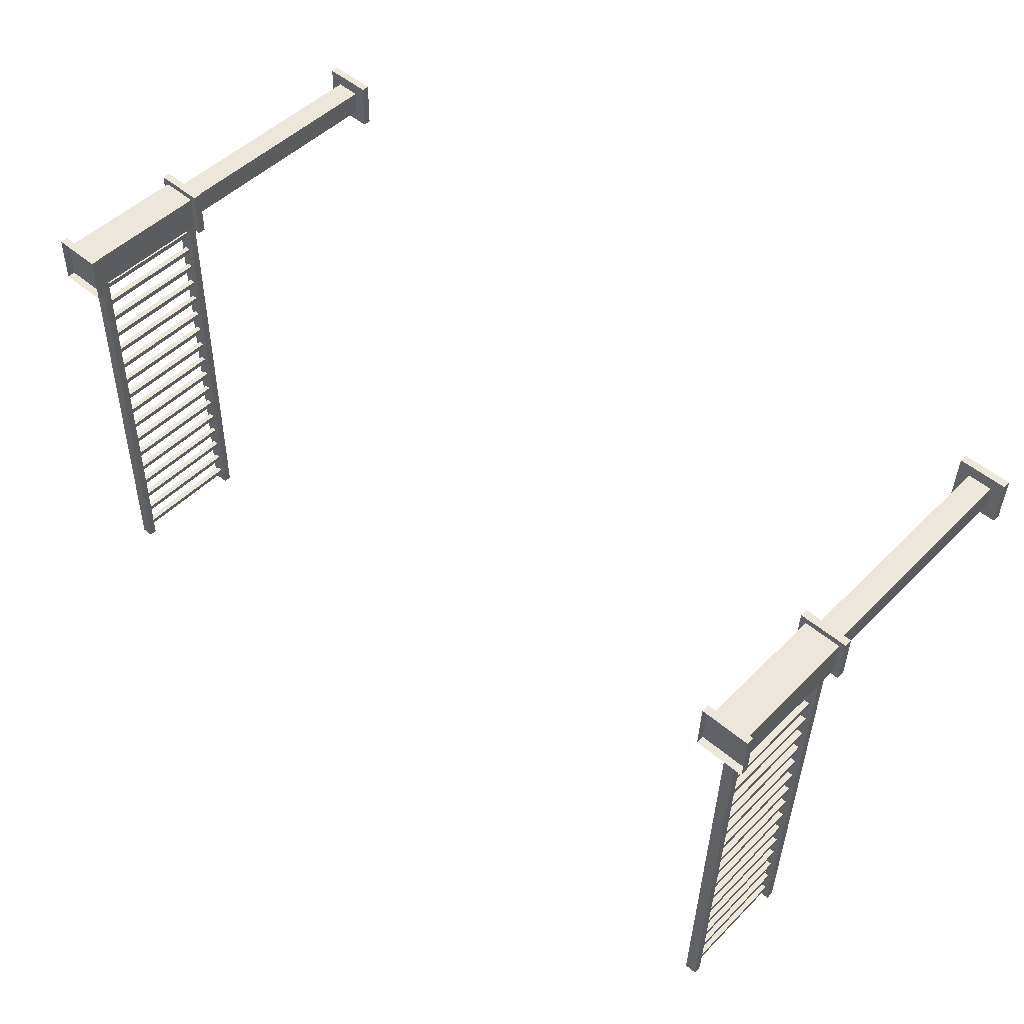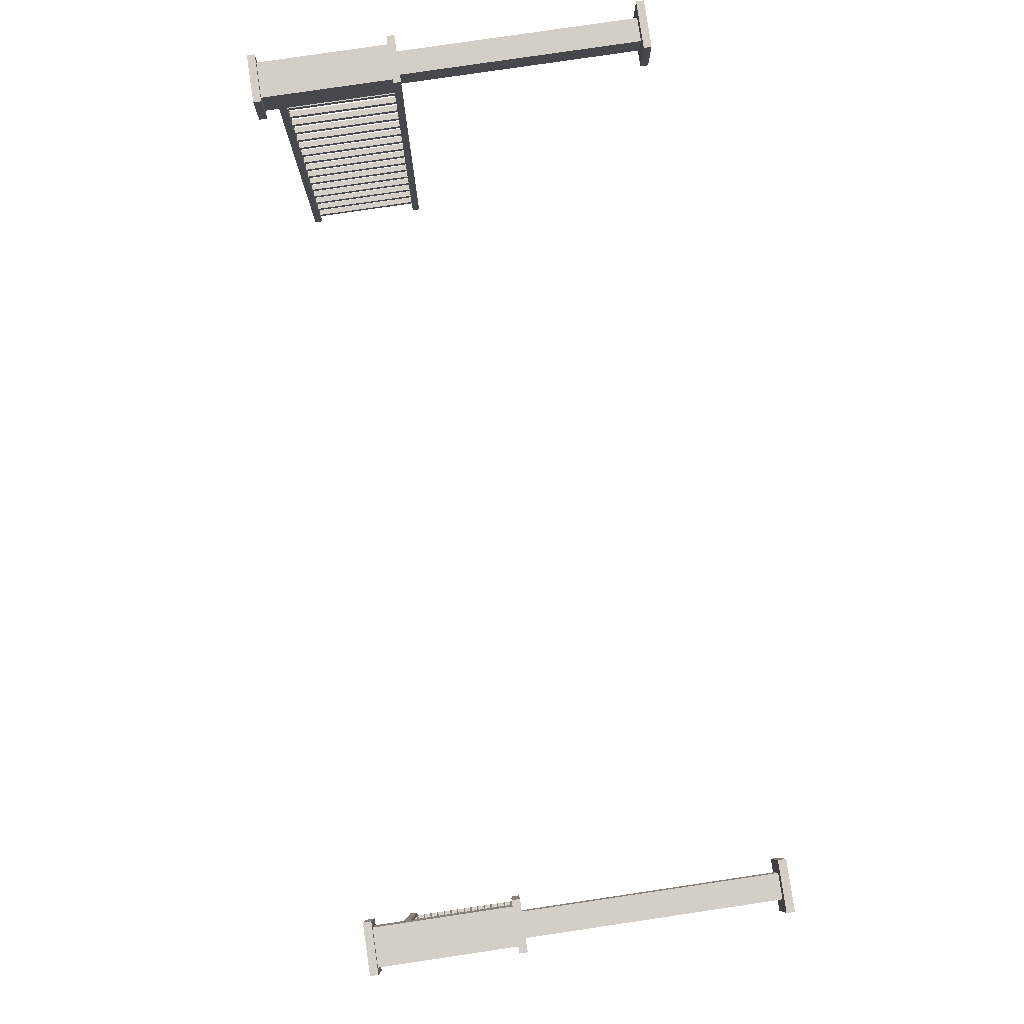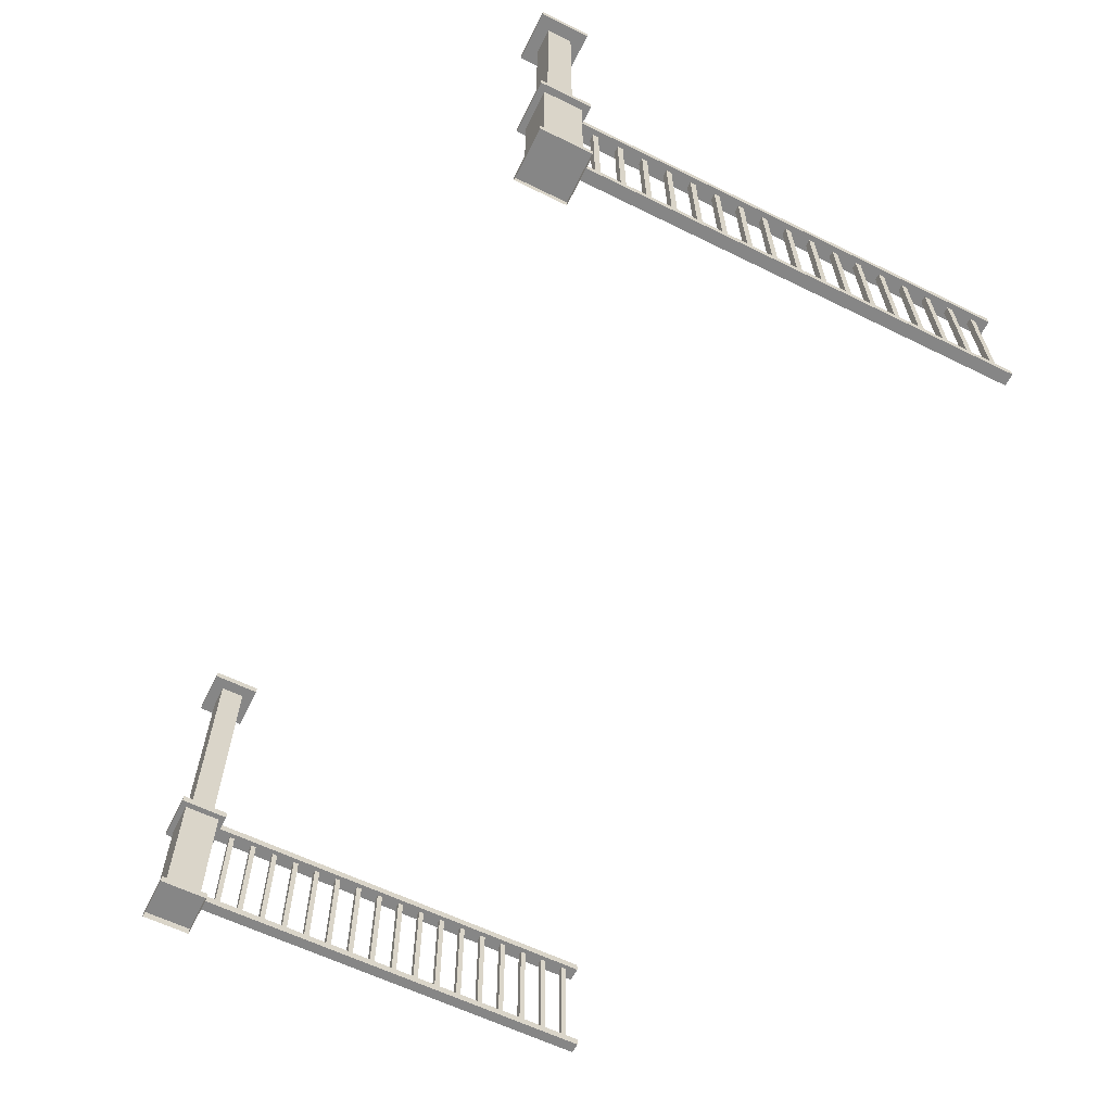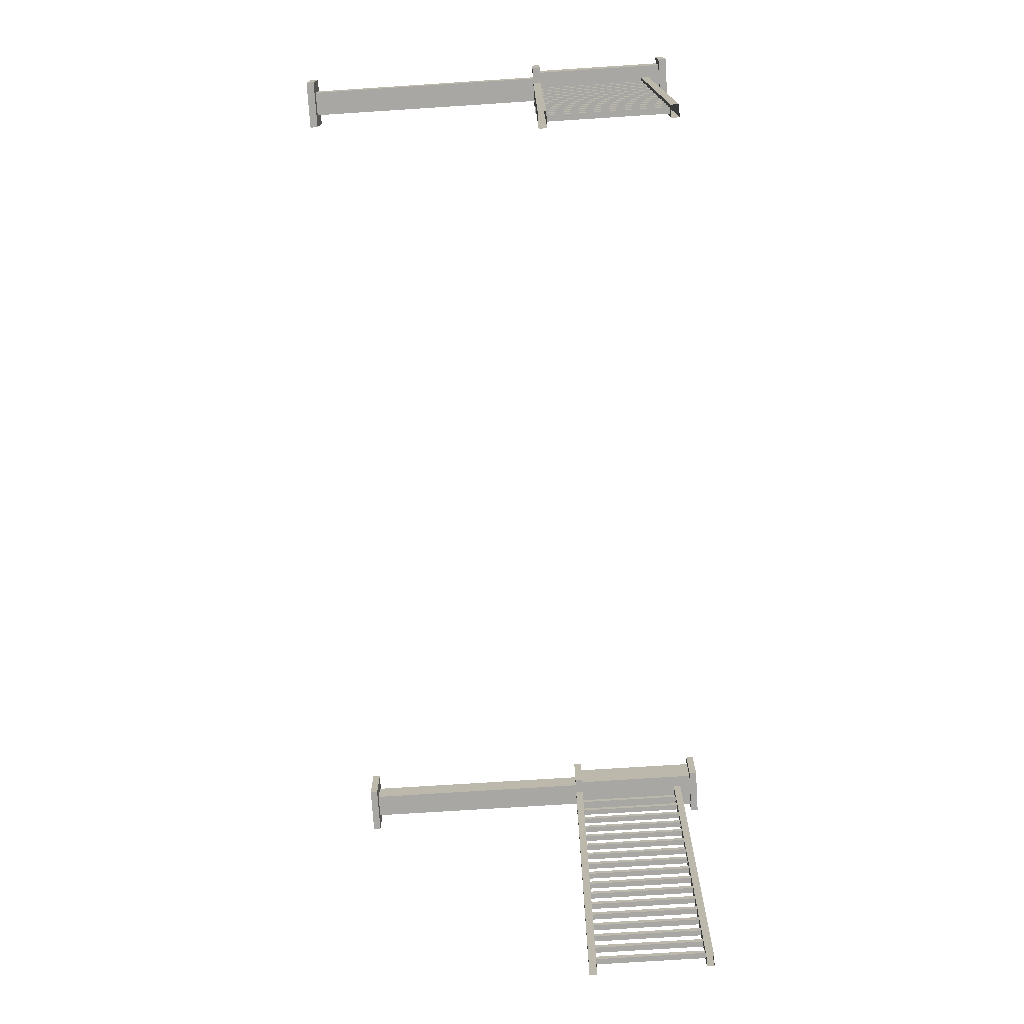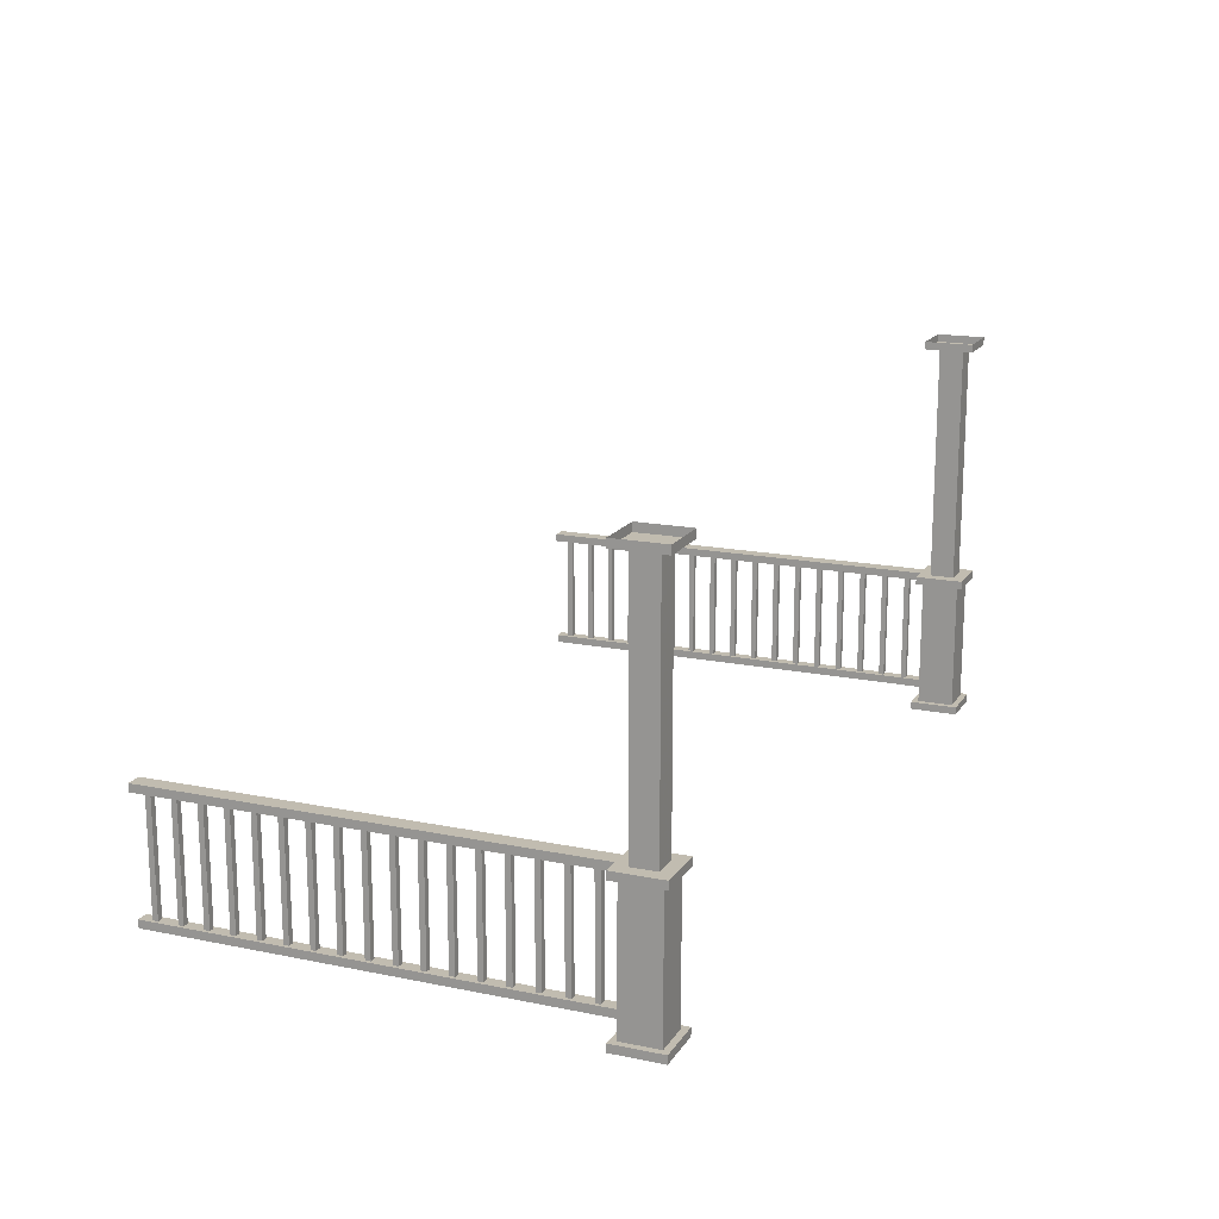
<metadata>
{"format":"obj","ext":"obj","renderer":"f3d","projection":"perspective","resolution":1024,"background":"white","views":[{"elev":49.3,"azim":42.4,"up":"+Z"},{"elev":80.0,"azim":81.6,"up":"+Z"},{"elev":-62.0,"azim":65.0,"up":"+Y"},{"elev":-73.0,"azim":-86.3,"up":"+Z"},{"elev":16.6,"azim":-66.0,"up":"+Y"}]}
</metadata>
<code>
o fh-porches-back-standard-x-railing
v 23.1 5.25 -156.9
v 22.89 5.25 -165.5
v 22.89 5.09 -165.5
v 23.1 5.09 -156.9
v 23.42 5.25 -156.9
v 23.21 5.25 -165.5
v 23.42 5.09 -156.9
v 23.21 5.09 -165.5
v 23 5.09 -165.2
v 23 2.808 -165.2
v 23.12 2.808 -165.2
v 23.12 5.09 -165.2
v 23.11 2.808 -165.3
v 23.11 5.09 -165.3
v 22.99 2.808 -165.3
v 22.99 5.09 -165.3
v 23.01 5.09 -164.8
v 23.01 2.808 -164.8
v 23.01 2.808 -164.7
v 23.01 5.09 -164.7
v 23.12 5.09 -164.8
v 23.12 2.808 -164.8
v 23.13 5.09 -164.7
v 23.13 2.808 -164.7
v 23.07 5.09 -162.2
v 23.07 2.808 -162.2
v 23.19 2.808 -162.2
v 23.19 5.09 -162.2
v 23.19 2.808 -162.3
v 23.19 5.09 -162.3
v 23.07 2.808 -162.3
v 23.07 5.09 -162.3
v 23.08 5.09 -161.8
v 23.08 2.808 -161.8
v 23.08 2.808 -161.7
v 23.08 5.09 -161.7
v 23.2 5.09 -161.8
v 23.2 2.808 -161.8
v 23.2 5.09 -161.7
v 23.2 2.808 -161.7
v 23.11 5.09 -160.7
v 23.11 2.808 -160.7
v 23.23 2.808 -160.7
v 23.23 5.09 -160.7
v 23.23 2.808 -160.8
v 23.23 5.09 -160.8
v 23.11 2.808 -160.8
v 23.11 5.09 -160.8
v 23.09 5.09 -161.3
v 23.09 2.808 -161.3
v 23.1 2.808 -161.2
v 23.1 5.09 -161.2
v 23.21 5.09 -161.3
v 23.21 2.808 -161.3
v 23.22 5.09 -161.2
v 23.22 2.808 -161.2
v 23.05 5.09 -163.2
v 23.05 2.808 -163.2
v 23.17 2.808 -163.2
v 23.17 5.09 -163.2
v 23.16 2.808 -163.3
v 23.16 5.09 -163.3
v 23.04 2.808 -163.3
v 23.04 5.09 -163.3
v 23.06 5.09 -162.8
v 23.06 2.808 -162.8
v 23.06 2.808 -162.7
v 23.06 5.09 -162.7
v 23.18 5.09 -162.8
v 23.18 2.808 -162.8
v 23.18 5.09 -162.7
v 23.18 2.808 -162.7
v 23.03 5.09 -163.7
v 23.03 2.808 -163.7
v 23.15 2.808 -163.7
v 23.15 5.09 -163.7
v 23.15 2.808 -163.8
v 23.15 5.09 -163.8
v 23.03 2.808 -163.8
v 23.03 5.09 -163.8
v 23.02 5.09 -164.3
v 23.02 2.808 -164.3
v 23.02 2.808 -164.2
v 23.02 5.09 -164.2
v 23.14 5.09 -164.3
v 23.14 2.808 -164.3
v 23.14 5.09 -164.2
v 23.14 2.808 -164.2
v 23.17 5.09 -158.2
v 23.17 2.808 -158.2
v 23.29 2.808 -158.2
v 23.29 5.09 -158.2
v 23.29 2.808 -158.3
v 23.29 5.09 -158.3
v 23.17 2.808 -158.3
v 23.17 5.09 -158.3
v 23.18 5.09 -157.8
v 23.18 2.808 -157.8
v 23.18 2.808 -157.7
v 23.18 5.09 -157.7
v 23.3 5.09 -157.8
v 23.3 2.808 -157.8
v 23.3 5.09 -157.7
v 23.3 2.808 -157.7
v 23.19 5.09 -157.3
v 23.19 2.808 -157.3
v 23.2 2.808 -157.2
v 23.2 5.09 -157.2
v 23.31 5.09 -157.3
v 23.31 2.808 -157.3
v 23.32 5.09 -157.2
v 23.32 2.808 -157.2
v 23.15 5.09 -159.2
v 23.15 2.808 -159.2
v 23.27 2.808 -159.2
v 23.27 5.09 -159.2
v 23.26 2.808 -159.3
v 23.26 5.09 -159.3
v 23.14 2.808 -159.3
v 23.14 5.09 -159.3
v 23.16 5.09 -158.8
v 23.16 2.808 -158.8
v 23.16 2.808 -158.7
v 23.16 5.09 -158.7
v 23.28 5.09 -158.8
v 23.28 2.808 -158.8
v 23.28 5.09 -158.7
v 23.28 2.808 -158.7
v 23.13 5.09 -159.7
v 23.13 2.808 -159.7
v 23.25 2.808 -159.7
v 23.25 5.09 -159.7
v 23.25 2.808 -159.8
v 23.25 5.09 -159.8
v 23.13 2.808 -159.8
v 23.13 5.09 -159.8
v 23.12 5.09 -160.3
v 23.12 2.808 -160.3
v 23.12 2.808 -160.2
v 23.12 5.09 -160.2
v 23.24 5.09 -160.3
v 23.24 2.808 -160.3
v 23.24 5.09 -160.2
v 23.24 2.808 -160.2
v 23.15 2.808 -156.8
v 22.93 2.808 -165.5
v 22.93 2.648 -165.5
v 23.15 2.648 -156.8
v 23.39 2.808 -156.8
v 23.17 2.808 -165.5
v 23.39 2.648 -156.8
v 23.17 2.648 -165.5
v 5.812 2.648 -156.3
v 5.592 2.648 -165.1
v 5.832 2.648 -165.1
v 6.051 2.648 -156.4
v 5.832 2.808 -165.1
v 6.051 2.808 -156.4
v 5.592 2.808 -165.1
v 5.812 2.808 -156.3
v 5.787 5.09 -159.7
v 5.787 2.808 -159.7
v 5.906 2.808 -159.7
v 5.906 5.09 -159.7
v 5.904 2.808 -159.8
v 5.904 5.09 -159.8
v 5.784 2.808 -159.8
v 5.784 5.09 -159.8
v 5.796 5.09 -159.3
v 5.796 2.808 -159.3
v 5.799 2.808 -159.2
v 5.799 5.09 -159.2
v 5.916 5.09 -159.3
v 5.916 2.808 -159.3
v 5.919 5.09 -159.2
v 5.919 2.808 -159.2
v 5.824 5.09 -158.2
v 5.824 2.808 -158.2
v 5.944 2.808 -158.2
v 5.944 5.09 -158.2
v 5.941 2.808 -158.3
v 5.941 5.09 -158.3
v 5.822 2.808 -158.3
v 5.822 5.09 -158.3
v 5.809 5.09 -158.8
v 5.809 2.808 -158.8
v 5.812 2.808 -158.7
v 5.812 5.09 -158.7
v 5.929 5.09 -158.8
v 5.929 2.808 -158.8
v 5.931 5.09 -158.7
v 5.931 2.808 -158.7
v 5.862 5.09 -156.7
v 5.862 2.808 -156.7
v 5.981 2.808 -156.7
v 5.981 5.09 -156.7
v 5.979 2.808 -156.8
v 5.979 5.09 -156.8
v 5.859 2.808 -156.8
v 5.859 5.09 -156.8
v 5.849 5.09 -157.2
v 5.849 2.808 -157.2
v 5.969 2.808 -157.2
v 5.969 5.09 -157.2
v 5.966 2.808 -157.3
v 5.966 5.09 -157.3
v 5.847 2.808 -157.3
v 5.847 5.09 -157.3
v 5.834 5.09 -157.8
v 5.834 2.808 -157.8
v 5.837 2.808 -157.7
v 5.837 5.09 -157.7
v 5.954 5.09 -157.8
v 5.954 2.808 -157.8
v 5.956 5.09 -157.7
v 5.956 2.808 -157.7
v 5.686 5.09 -163.7
v 5.686 2.808 -163.7
v 5.806 2.808 -163.7
v 5.806 5.09 -163.7
v 5.803 2.808 -163.8
v 5.803 5.09 -163.8
v 5.683 2.808 -163.8
v 5.683 5.09 -163.8
v 5.696 5.09 -163.3
v 5.696 2.808 -163.3
v 5.699 2.808 -163.2
v 5.699 5.09 -163.2
v 5.816 5.09 -163.3
v 5.816 2.808 -163.3
v 5.818 5.09 -163.2
v 5.818 2.808 -163.2
v 5.724 5.09 -162.2
v 5.724 2.808 -162.2
v 5.843 2.808 -162.2
v 5.843 5.09 -162.2
v 5.841 2.808 -162.3
v 5.841 5.09 -162.3
v 5.721 2.808 -162.3
v 5.721 5.09 -162.3
v 5.709 5.09 -162.8
v 5.709 2.808 -162.8
v 5.711 2.808 -162.7
v 5.711 5.09 -162.7
v 5.828 5.09 -162.8
v 5.828 2.808 -162.8
v 5.831 5.09 -162.7
v 5.831 2.808 -162.7
v 5.761 5.09 -160.7
v 5.761 2.808 -160.7
v 5.881 2.808 -160.7
v 5.881 5.09 -160.7
v 5.878 2.808 -160.8
v 5.878 5.09 -160.8
v 5.759 2.808 -160.8
v 5.759 5.09 -160.8
v 5.771 5.09 -160.3
v 5.771 2.808 -160.3
v 5.774 2.808 -160.2
v 5.774 5.09 -160.2
v 5.891 5.09 -160.3
v 5.891 2.808 -160.3
v 5.894 5.09 -160.2
v 5.894 2.808 -160.2
v 5.749 5.09 -161.2
v 5.749 2.808 -161.2
v 5.869 2.808 -161.2
v 5.869 5.09 -161.2
v 5.866 2.808 -161.3
v 5.866 5.09 -161.3
v 5.746 2.808 -161.3
v 5.746 5.09 -161.3
v 5.734 5.09 -161.8
v 5.734 2.808 -161.8
v 5.736 2.808 -161.7
v 5.736 5.09 -161.7
v 5.853 5.09 -161.8
v 5.853 2.808 -161.8
v 5.856 5.09 -161.7
v 5.856 2.808 -161.7
v 5.674 5.09 -164.2
v 5.674 2.808 -164.2
v 5.793 2.808 -164.2
v 5.793 5.09 -164.2
v 5.79 2.808 -164.3
v 5.79 5.09 -164.3
v 5.671 2.808 -164.3
v 5.671 5.09 -164.3
v 5.658 5.09 -164.8
v 5.658 2.808 -164.8
v 5.661 2.808 -164.7
v 5.661 5.09 -164.7
v 5.778 5.09 -164.8
v 5.778 2.808 -164.8
v 5.781 5.09 -164.7
v 5.781 2.808 -164.7
v 5.769 5.09 -156.5
v 5.552 5.09 -165.1
v 5.872 5.09 -165.1
v 6.088 5.09 -156.5
v 5.872 5.25 -165.1
v 6.088 5.25 -156.5
v 5.552 5.25 -165.1
v 5.769 5.25 -156.5
v 6.428 2.25 -156.5
v 5.429 2.25 -156.5
v 5.429 2.41 -156.5
v 6.428 2.41 -156.5
v 6.453 2.25 -155.5
v 6.453 2.41 -155.5
v 5.454 2.25 -155.5
v 5.454 2.41 -155.5
v 6.428 10.2 -156.5
v 5.429 10.2 -156.5
v 5.429 10.36 -156.5
v 6.428 10.36 -156.5
v 6.453 10.2 -155.5
v 6.453 10.36 -155.5
v 5.454 10.2 -155.5
v 5.454 10.36 -155.5
v 6.306 2.41 -156.4
v 5.557 2.41 -156.3
v 5.557 5.09 -156.3
v 6.306 5.09 -156.4
v 6.325 2.41 -155.6
v 6.325 5.09 -155.6
v 5.576 2.41 -155.6
v 5.576 5.09 -155.6
v 6.428 5.09 -156.5
v 5.429 5.09 -156.5
v 5.429 5.25 -156.5
v 6.428 5.25 -156.5
v 6.453 5.09 -155.5
v 6.453 5.25 -155.5
v 5.454 5.09 -155.5
v 5.454 5.25 -155.5
v 6.185 5.25 -156.2
v 5.685 5.25 -156.2
v 5.685 10.2 -156.2
v 6.185 10.2 -156.2
v 6.197 5.25 -155.7
v 6.197 10.2 -155.7
v 5.697 5.25 -155.7
v 5.697 10.2 -155.7
v 23.53 10.2 -156.2
v 23.53 5.25 -156.2
v 23.52 5.25 -156.7
v 23.52 10.2 -156.7
v 23.03 10.2 -156.2
v 23.03 5.25 -156.2
v 23.02 10.2 -156.7
v 23.02 5.25 -156.7
v 23.79 5.25 -155.9
v 23.76 5.25 -156.9
v 22.76 5.25 -156.9
v 22.79 5.25 -155.9
v 22.76 5.09 -156.9
v 23.76 5.09 -156.9
v 23.79 5.09 -155.9
v 22.79 5.09 -155.9
v 23.66 5.09 -156
v 23.66 2.41 -156
v 23.64 2.41 -156.8
v 23.64 5.09 -156.8
v 22.91 5.09 -156
v 22.91 2.41 -156
v 22.89 5.09 -156.8
v 22.89 2.41 -156.8
v 22.76 10.2 -156.9
v 23.76 10.2 -156.9
v 23.79 10.2 -155.9
v 22.79 10.2 -155.9
v 23.79 10.36 -155.9
v 23.76 10.36 -156.9
v 22.79 10.36 -155.9
v 22.76 10.36 -156.9
v 23.79 2.41 -155.9
v 23.76 2.41 -156.9
v 22.76 2.41 -156.9
v 22.79 2.41 -155.9
v 23.79 2.25 -155.9
v 23.76 2.25 -156.9
v 22.79 2.25 -155.9
v 22.76 2.25 -156.9
f 1 2 3 4
f 5 6 2 1
f 7 8 6 5
f 4 3 8 7
f 9 10 11 12
f 12 11 13 14
f 14 13 15 16
f 16 15 10 9
f 17 18 19 20
f 21 22 18 17
f 23 24 22 21
f 20 19 24 23
f 25 26 27 28
f 28 27 29 30
f 30 29 31 32
f 32 31 26 25
f 33 34 35 36
f 37 38 34 33
f 39 40 38 37
f 36 35 40 39
f 41 42 43 44
f 44 43 45 46
f 46 45 47 48
f 48 47 42 41
f 49 50 51 52
f 53 54 50 49
f 55 56 54 53
f 52 51 56 55
f 57 58 59 60
f 60 59 61 62
f 62 61 63 64
f 64 63 58 57
f 65 66 67 68
f 69 70 66 65
f 71 72 70 69
f 68 67 72 71
f 73 74 75 76
f 76 75 77 78
f 78 77 79 80
f 80 79 74 73
f 81 82 83 84
f 85 86 82 81
f 87 88 86 85
f 84 83 88 87
f 89 90 91 92
f 92 91 93 94
f 94 93 95 96
f 96 95 90 89
f 97 98 99 100
f 101 102 98 97
f 103 104 102 101
f 100 99 104 103
f 105 106 107 108
f 109 110 106 105
f 111 112 110 109
f 108 107 112 111
f 113 114 115 116
f 116 115 117 118
f 118 117 119 120
f 120 119 114 113
f 121 122 123 124
f 125 126 122 121
f 127 128 126 125
f 124 123 128 127
f 129 130 131 132
f 132 131 133 134
f 134 133 135 136
f 136 135 130 129
f 137 138 139 140
f 141 142 138 137
f 143 144 142 141
f 140 139 144 143
f 145 146 147 148
f 149 150 146 145
f 151 152 150 149
f 148 147 152 151
f 153 154 155 156
f 156 155 157 158
f 158 157 159 160
f 160 159 154 153
f 161 162 163 164
f 164 163 165 166
f 166 165 167 168
f 168 167 162 161
f 169 170 171 172
f 173 174 170 169
f 175 176 174 173
f 172 171 176 175
f 177 178 179 180
f 180 179 181 182
f 182 181 183 184
f 184 183 178 177
f 185 186 187 188
f 189 190 186 185
f 191 192 190 189
f 188 187 192 191
f 193 194 195 196
f 196 195 197 198
f 198 197 199 200
f 200 199 194 193
f 201 202 203 204
f 204 203 205 206
f 206 205 207 208
f 208 207 202 201
f 209 210 211 212
f 213 214 210 209
f 215 216 214 213
f 212 211 216 215
f 217 218 219 220
f 220 219 221 222
f 222 221 223 224
f 224 223 218 217
f 225 226 227 228
f 229 230 226 225
f 231 232 230 229
f 228 227 232 231
f 233 234 235 236
f 236 235 237 238
f 238 237 239 240
f 240 239 234 233
f 241 242 243 244
f 245 246 242 241
f 247 248 246 245
f 244 243 248 247
f 249 250 251 252
f 252 251 253 254
f 254 253 255 256
f 256 255 250 249
f 257 258 259 260
f 261 262 258 257
f 263 264 262 261
f 260 259 264 263
f 265 266 267 268
f 268 267 269 270
f 270 269 271 272
f 272 271 266 265
f 273 274 275 276
f 277 278 274 273
f 279 280 278 277
f 276 275 280 279
f 281 282 283 284
f 284 283 285 286
f 286 285 287 288
f 288 287 282 281
f 289 290 291 292
f 293 294 290 289
f 295 296 294 293
f 292 291 296 295
f 297 298 299 300
f 300 299 301 302
f 302 301 303 304
f 304 303 298 297
f 305 306 307 308
f 309 305 308 310
f 311 309 310 312
f 306 311 312 307
f 308 307 312 310
f 313 314 315 316
f 317 313 316 318
f 319 317 318 320
f 314 319 320 315
f 319 314 313 317
f 321 322 323 324
f 325 321 324 326
f 327 325 326 328
f 322 327 328 323
f 329 330 331 332
f 333 329 332 334
f 335 333 334 336
f 330 335 336 331
f 335 330 329 333
f 332 331 336 334
f 337 338 339 340
f 341 337 340 342
f 343 341 342 344
f 338 343 344 339
f 345 346 347 348
f 349 350 346 345
f 351 352 350 349
f 348 347 352 351
f 353 354 355 356
f 357 358 359 360
f 353 359 358 354
f 356 360 359 353
f 355 357 360 356
f 354 358 357 355
f 361 362 363 364
f 365 366 362 361
f 367 368 366 365
f 364 363 368 367
f 369 370 371 372
f 373 371 370 374
f 375 372 371 373
f 376 369 372 375
f 374 370 369 376
f 377 378 379 380
f 377 381 382 378
f 380 383 381 377
f 379 384 383 380
f 378 382 384 379

</code>
